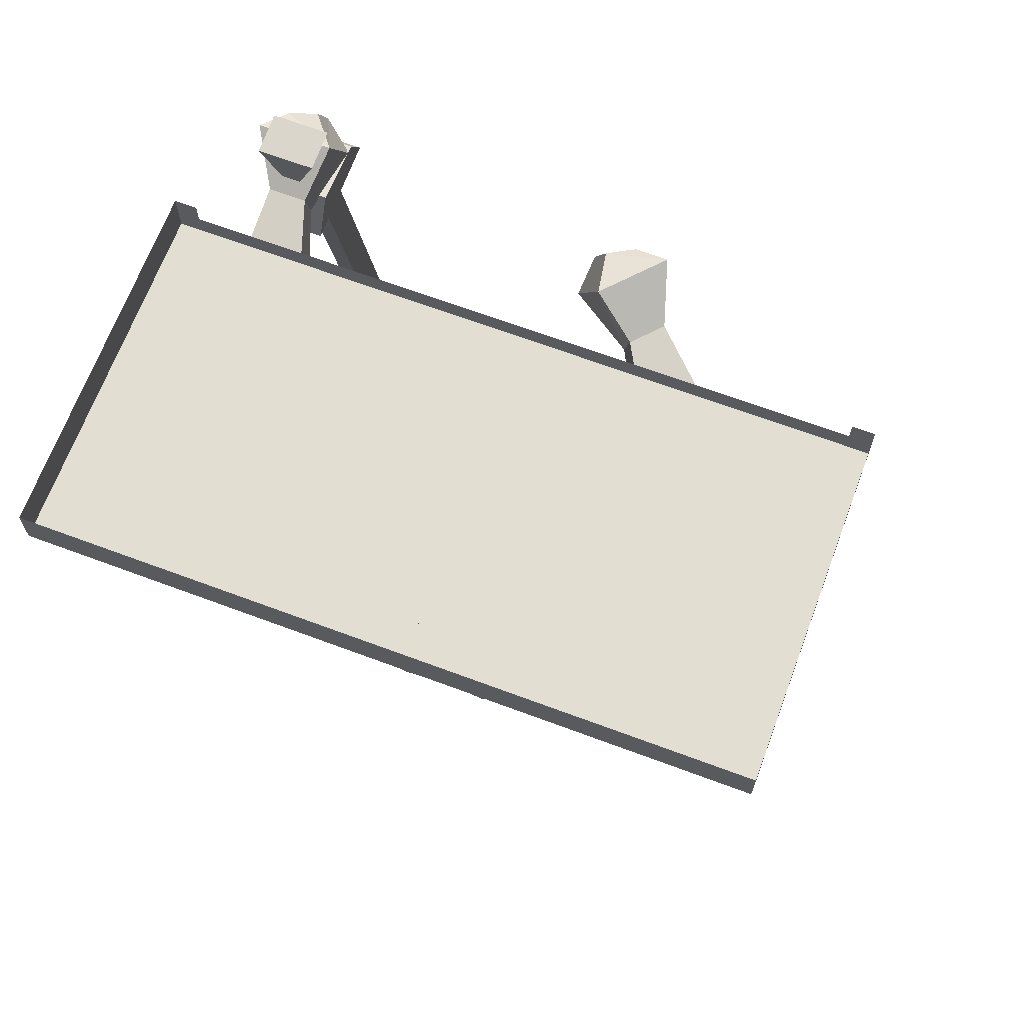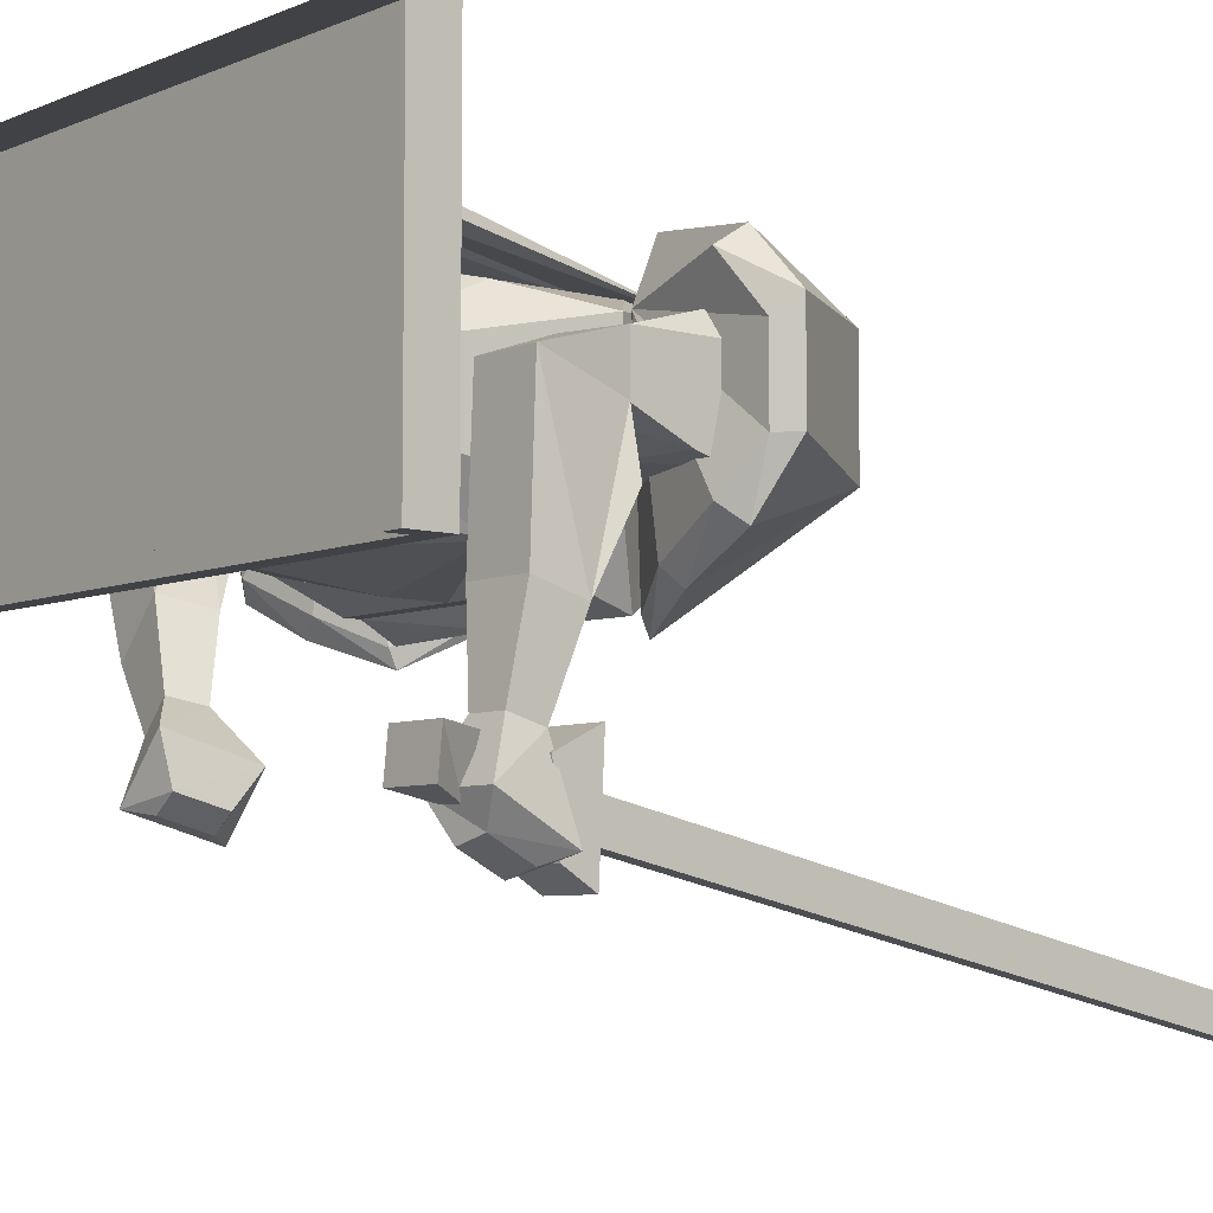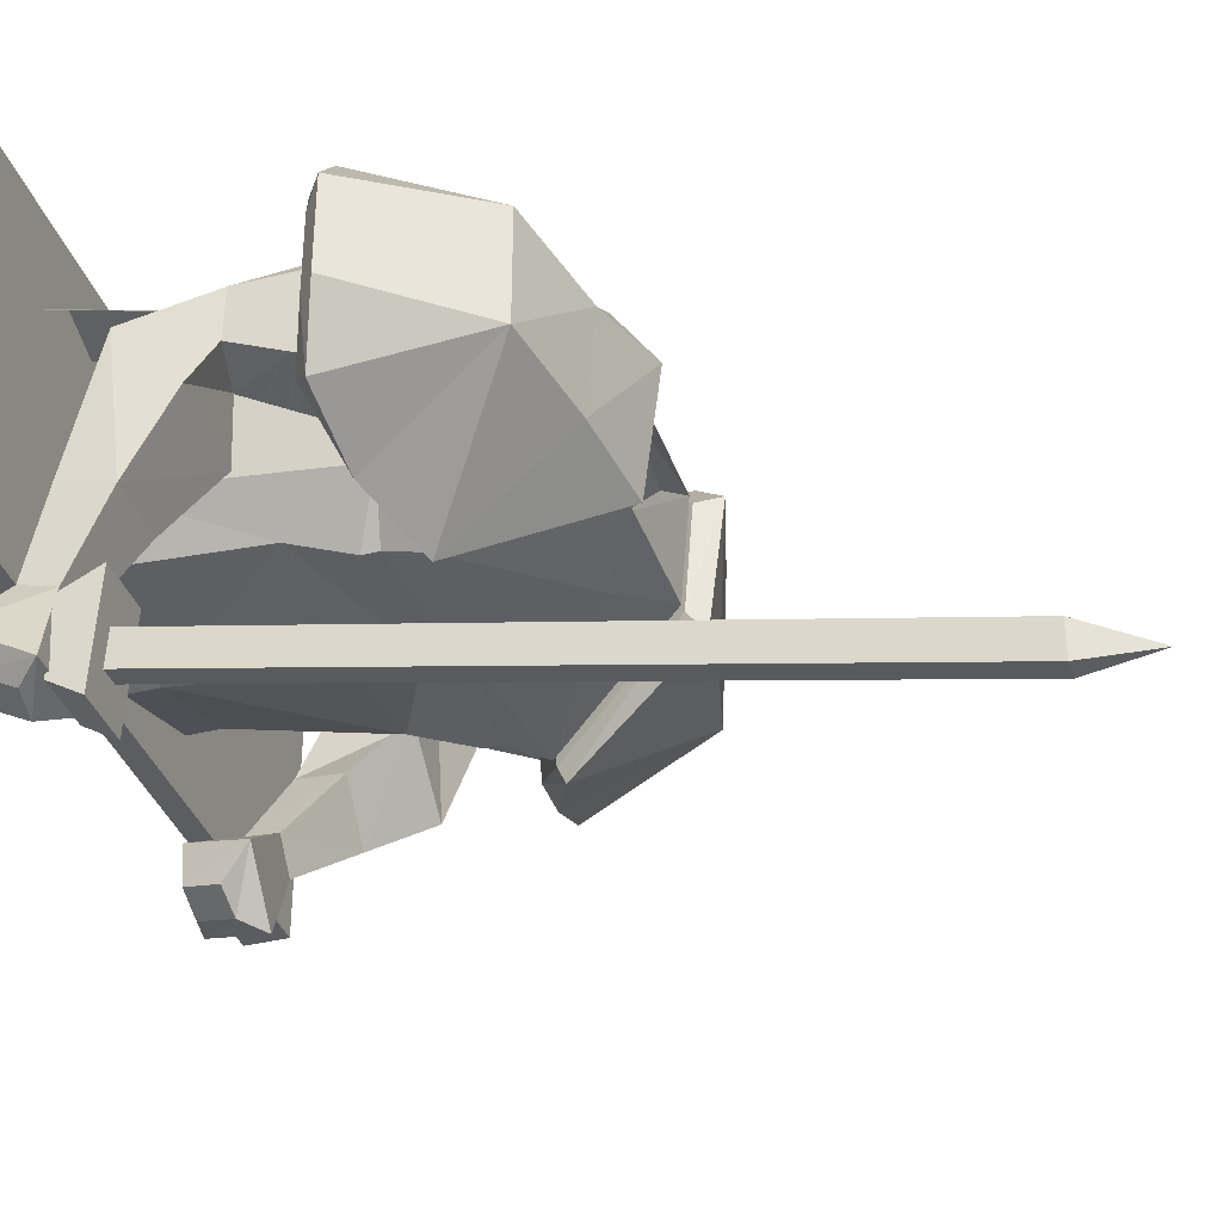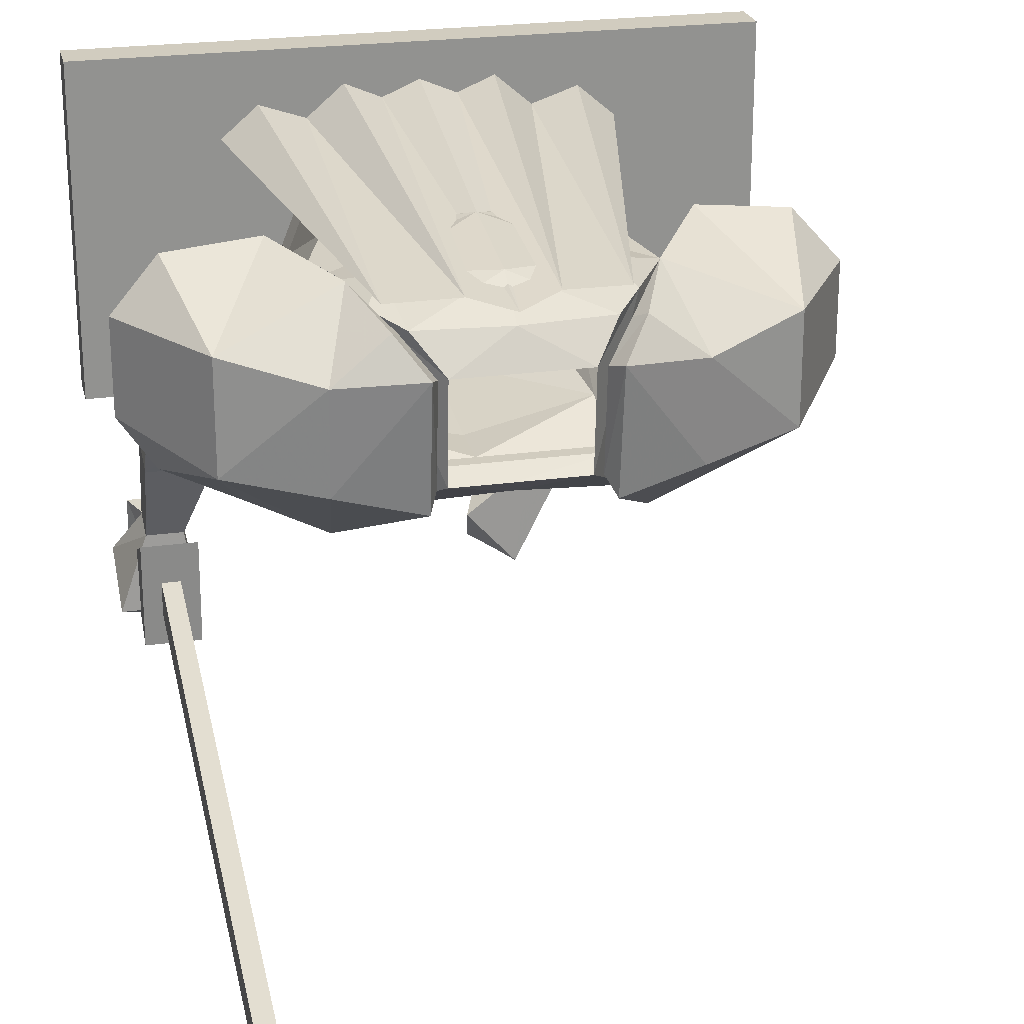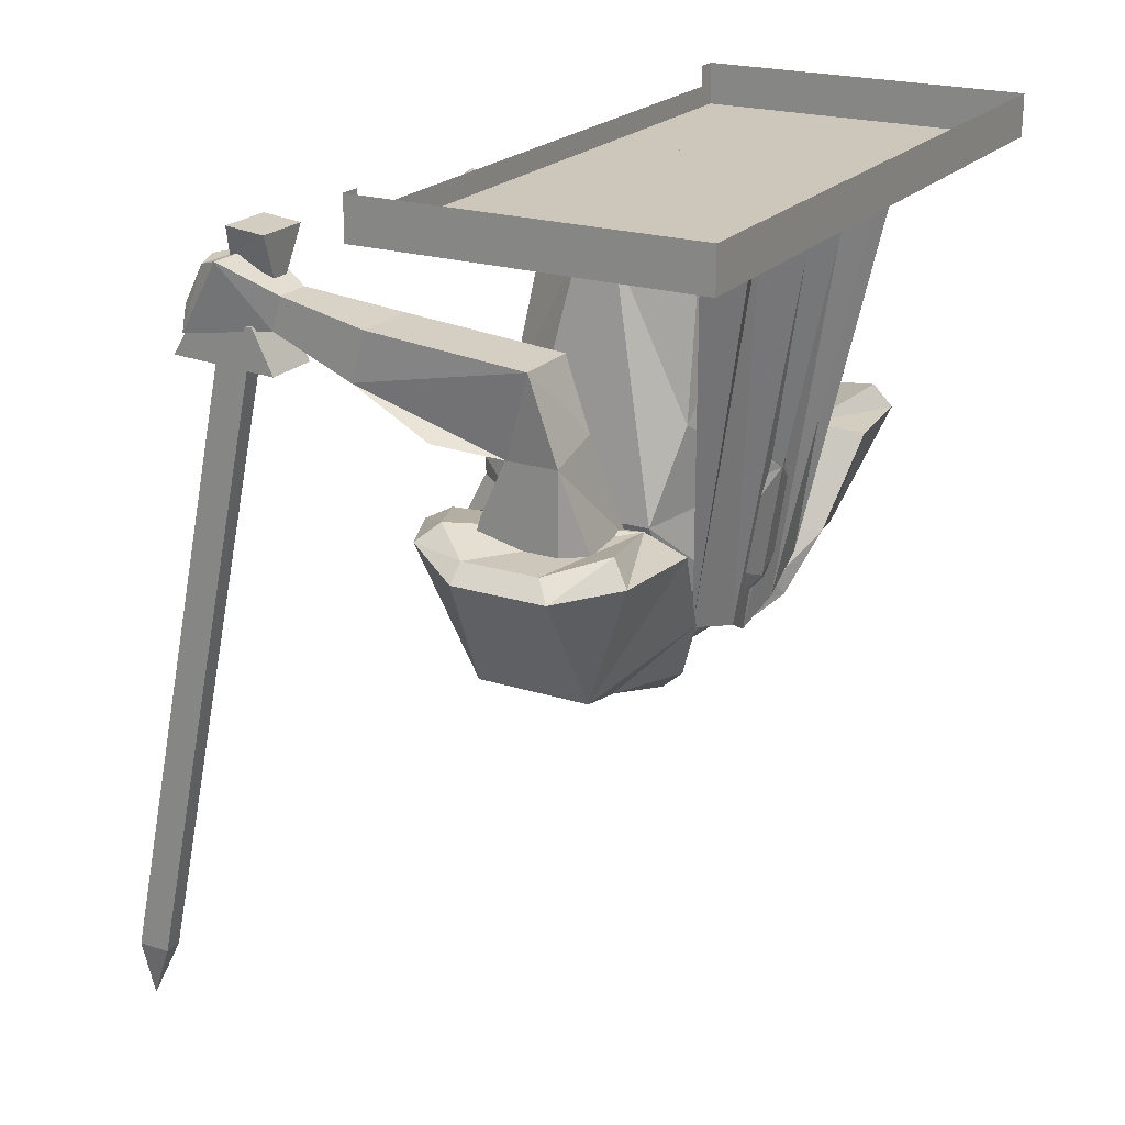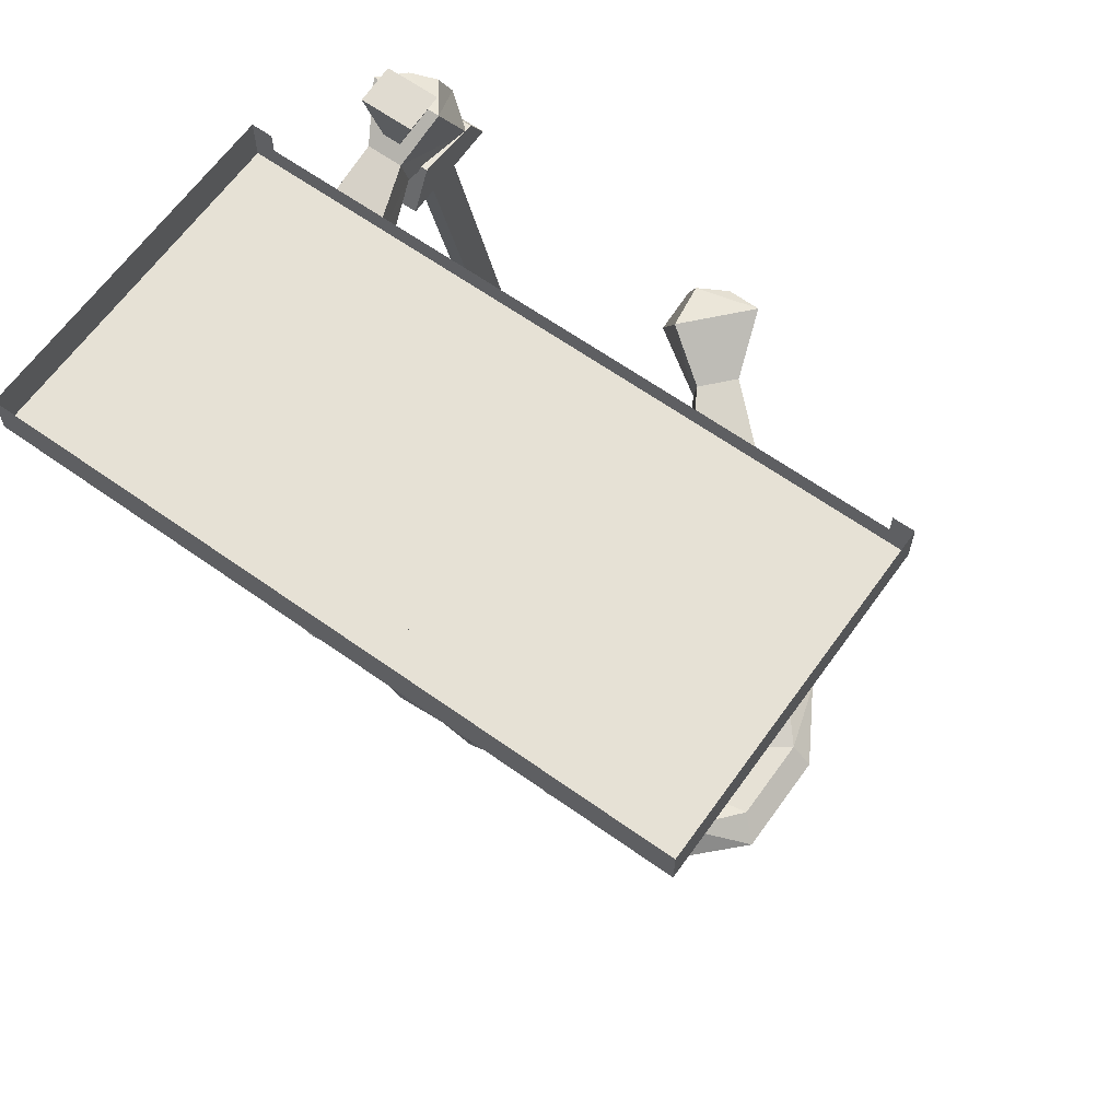
<metadata>
{"format":"obj","ext":"obj","renderer":"f3d","projection":"perspective","resolution":1024,"background":"white","views":[{"elev":67.6,"azim":20.5,"up":"+Y"},{"elev":-6.4,"azim":-129.7,"up":"+Z"},{"elev":-36.5,"azim":-72.1,"up":"+Z"},{"elev":23.9,"azim":-13.1,"up":"+Z"},{"elev":21.4,"azim":-60.6,"up":"+Y"},{"elev":64.2,"azim":35.6,"up":"+Y"}]}
</metadata>
<code>
o object/statue_8/0
v -240 0 0
v -240 -16 0
v -256 -32 0
v -256 0 0
v -256 0 256
v -256 -32 256
v 256 -32 256
v 256 0 256
v 256 0 0
v 256 -32 0
v 240 -16 0
v 240 0 0
v -84 -320 161
v -119 -32 216
v -147 -32 192
v -84 -32 204
v -32 -336 167
v -56 -32 228
v 28 -32 216
v 0 -32 228
v 0 -352 160
v 32 -336 167
v 56 -32 228
v -28 -32 216
v 84 -32 204
v 84 -320 161
v 119 -32 216
v 147 -32 192
v 133 -236 148
v 210 -224 167
v 238 -236 128
v 238 -236 70
v 210 -224 38
v 154 -236 12
v 112 -260 -8
v 56 -356 44
v 56 -362 122
v 77 -344 148
v 98 -308 154
v 147 -242 187
v 217 -242 180
v 252 -248 141
v 252 -248 70
v 224 -236 25
v 168 -242 -1
v 112 -266 -21
v 63 -368 31
v 63 -380 128
v 84 -356 154
v 105 -308 174
v 196 -338 141
v 196 -338 57
v 126 -356 44
v 126 -362 122
v -238 -236 128
v -210 -224 167
v -133 -236 148
v -238 -236 70
v -252 -248 70
v -252 -248 141
v -217 -242 180
v -147 -242 187
v -98 -308 154
v -77 -344 148
v -56 -362 122
v -56 -356 44
v -112 -260 -8
v -154 -236 12
v -210 -224 38
v -224 -236 25
v -196 -338 57
v -196 -338 141
v -105 -308 174
v -84 -356 154
v -63 -380 128
v -63 -368 31
v -112 -266 -21
v -168 -242 -1
v -126 -356 44
v -126 -362 122
v 126 -236 44
v 126 -236 148
v 91 -308 154
v 105 -260 -8
v 98 -230 5
v 98 -218 5
v 98 -170 25
v 105 -56 83
v 105 -56 109
v 98 -170 161
v 0 -224 187
v 77 -278 167
v 70 -338 148
v 49 -362 122
v 49 -356 44
v 0 -326 25
v 0 -248 -8
v 0 -230 5
v 0 -218 5
v 0 -176 5
v 0 -56 18
v 84 -56 44
v 105 -32 83
v 105 -32 109
v 84 -32 161
v 84 -56 161
v 0 -56 174
v -98 -170 161
v -126 -236 148
v -77 -278 167
v 0 -308 174
v 0 -344 148
v -49 -362 122
v -70 -338 148
v -91 -308 154
v -49 -356 44
v -105 -260 -8
v -126 -236 44
v -98 -230 5
v 84 -32 44
v 0 -32 18
v -84 -56 44
v -84 -32 44
v -105 -56 83
v -105 -32 83
v -105 -56 109
v -105 -32 109
v -84 -56 161
v -84 -32 161
v 0 -32 174
v -98 -170 25
v -98 -218 5
v 147 -212 64
v 203 -218 64
v 203 -242 57
v 133 -242 57
v 161 -164 83
v 203 -176 83
v 203 -242 122
v 203 -176 122
v 182 -242 141
v 133 -242 135
v 161 -164 122
v 133 -242 122
v -203 -242 57
v -203 -218 64
v -147 -212 64
v -133 -242 57
v -161 -164 83
v -161 -164 122
v -133 -242 122
v -133 -242 135
v -203 -176 122
v -189 -242 141
v -203 -242 122
v -203 -176 83
v -224 -108 -81
v -196 -108 -81
v -196 -83 -74
v -224 -83 -74
v -245 -60 -110
v -245 -112 -139
v -189 -112 -139
v -175 -134 -20
v -224 -134 -20
v -175 -97 -9
v -161 -165 83
v -154 -164 34
v -224 -166 39
v -203 -176 84
v -210 -112 104
v -224 -97 -9
v -189 -60 -110
v -231 -67 -131
v -231 -96 -146
v -210 -94 -152
v -210 -65 -137
v -161 -112 104
v -203 -64 -118
v -203 -74 -83
v -217 -74 -83
v -217 -64 -118
v -189 -39 -110
v -189 -42 -80
v -231 -42 -80
v -231 -39 -110
v -231 -133 -158
v -231 -110 -144
v -189 -110 -144
v -189 -133 -158
v -231 -137 -77
v -231 -105 -93
v -189 -105 -93
v -189 -137 -77
v -203 -128 -106
v -203 -133 -133
v -217 -133 -133
v -217 -128 -106
v -203 -613 -209
v -203 -613 -234
v -217 -613 -234
v -217 -613 -209
v -208 -659 -230
v 149 -104 100
v 161 -165 83
v 103 -97 11
v 95 -134 3
v 121 -164 55
v 171 -166 7
v 128 -134 -33
v 186 -104 88
v 136 -97 -26
v 88 -83 -69
v 69 -83 -48
v 64 -108 -53
v 82 -108 -74
v 53 -112 -128
v 75 -60 -109
v 37 -60 -67
v 16 -112 -87
v 39 -96 -123
v 50 -67 -113
v 31 -65 -101
v 20 -94 -111
f 1 2 3
f 1 3 4
f 4 3 5
f 5 3 6
f 5 6 7
f 5 7 8
f 8 7 9
f 9 7 10
f 9 10 11
f 9 11 12
f 2 11 10
f 2 10 3
f 3 10 6
f 6 10 7
f 13 14 15
f 13 15 14
f 13 14 16
f 13 16 14
f 16 13 17
f 16 17 18
f 16 18 17
f 16 17 13
f 19 20 21
f 19 21 22
f 19 22 23
f 19 23 22
f 19 22 21
f 19 21 20
f 20 21 24
f 20 24 21
f 21 24 17
f 21 17 24
f 24 17 18
f 24 18 17
f 25 23 22
f 25 22 26
f 25 26 27
f 25 27 26
f 25 26 22
f 25 22 23
f 28 27 26
f 28 26 27
f 29 30 31
f 29 31 32
f 29 32 33
f 29 33 34
f 29 34 35
f 29 35 36
f 29 36 37
f 29 37 38
f 29 38 39
f 29 39 40
f 29 40 41
f 29 41 30
f 30 41 42
f 30 42 31
f 31 42 43
f 31 43 32
f 32 43 44
f 32 44 33
f 33 44 45
f 33 45 34
f 34 45 46
f 34 46 35
f 35 46 36
f 36 46 47
f 36 47 48
f 36 48 37
f 37 48 49
f 37 49 38
f 38 49 50
f 38 50 39
f 39 50 40
f 40 50 51
f 40 51 41
f 41 51 42
f 42 51 43
f 43 51 52
f 43 52 44
f 44 52 45
f 45 52 46
f 46 52 53
f 46 53 47
f 47 53 48
f 48 53 54
f 48 54 49
f 49 54 50
f 50 54 51
f 51 54 52
f 52 54 53
f 55 56 57
f 55 57 58
f 55 58 59
f 55 59 60
f 55 60 56
f 56 60 61
f 56 61 57
f 57 61 62
f 57 62 63
f 57 63 64
f 57 64 65
f 57 65 66
f 57 66 67
f 57 67 68
f 57 68 69
f 57 69 58
f 58 69 70
f 58 70 59
f 59 70 71
f 59 71 72
f 59 72 60
f 60 72 61
f 61 72 62
f 62 72 73
f 62 73 63
f 63 73 64
f 64 73 74
f 64 74 65
f 65 74 75
f 65 75 66
f 66 75 76
f 66 76 77
f 66 77 67
f 67 77 68
f 68 77 78
f 68 78 69
f 69 78 70
f 70 78 71
f 71 78 77
f 71 77 79
f 71 79 80
f 71 80 72
f 72 80 73
f 73 80 74
f 74 80 75
f 75 80 79
f 75 79 76
f 76 79 77
f 81 82 83
f 81 83 84
f 81 84 85
f 81 85 86
f 81 86 87
f 81 87 88
f 81 88 82
f 82 88 89
f 82 89 90
f 82 90 91
f 82 91 92
f 82 92 83
f 83 92 93
f 83 93 94
f 83 94 95
f 83 95 84
f 84 95 96
f 84 96 97
f 84 97 85
f 85 97 98
f 85 98 99
f 85 99 86
f 86 99 87
f 87 99 100
f 87 100 101
f 87 101 102
f 87 102 88
f 88 102 103
f 88 103 104
f 88 104 89
f 89 104 105
f 89 105 106
f 89 106 90
f 90 106 107
f 90 107 91
f 91 107 108
f 91 108 109
f 91 109 110
f 91 110 111
f 91 111 92
f 92 111 93
f 93 111 112
f 93 112 94
f 94 112 113
f 113 112 114
f 113 114 115
f 113 115 116
f 116 115 117
f 116 117 96
f 116 96 95
f 115 109 118
f 115 118 117
f 117 118 119
f 117 119 97
f 117 97 96
f 114 112 111
f 114 111 110
f 114 110 115
f 115 110 109
f 120 102 121
f 121 102 101
f 121 101 122
f 121 122 123
f 123 122 124
f 123 124 125
f 125 124 126
f 125 126 127
f 127 126 128
f 127 128 129
f 129 128 130
f 130 128 107
f 130 107 106
f 130 106 105
f 102 120 103
f 107 128 108
f 108 128 126
f 108 126 109
f 109 126 118
f 118 126 124
f 118 124 131
f 118 131 132
f 118 132 119
f 119 132 99
f 119 99 98
f 119 98 97
f 131 122 101
f 131 101 100
f 131 100 99
f 131 99 132
f 124 122 131
f 133 134 135
f 133 135 136
f 133 136 137
f 133 137 134
f 134 137 138
f 134 138 135
f 135 138 139
f 139 138 140
f 139 140 141
f 141 140 142
f 142 140 143
f 142 143 144
f 144 143 136
f 136 143 137
f 145 146 147
f 145 147 148
f 148 147 149
f 148 149 150
f 148 150 151
f 151 150 152
f 152 150 153
f 152 153 154
f 154 153 155
f 155 153 156
f 155 156 145
f 145 156 146
f 146 156 149
f 146 149 147
f 157 158 159
f 157 159 160
f 157 160 161
f 157 161 162
f 157 162 163
f 157 163 158
f 157 158 164
f 157 164 165
f 157 165 160
f 157 160 159
f 157 159 158
f 158 159 166
f 158 166 164
f 164 166 167
f 164 167 168
f 164 168 165
f 165 168 169
f 165 169 170
f 165 170 171
f 165 171 172
f 165 172 160
f 160 172 159
f 160 159 161
f 161 159 173
f 161 173 174
f 161 174 162
f 162 174 175
f 162 175 176
f 162 176 163
f 163 176 173
f 163 173 159
f 163 159 158
f 173 177 174
f 174 177 175
f 175 177 176
f 176 177 173
f 172 166 159
f 166 172 171
f 166 171 178
f 166 178 167
f 167 178 150
f 150 178 171
f 150 171 153
f 153 171 170
f 179 180 181
f 179 181 182
f 179 182 183
f 179 183 180
f 180 183 184
f 180 184 185
f 180 185 181
f 181 185 182
f 182 185 186
f 182 186 183
f 183 186 184
f 184 186 185
f 187 188 189
f 187 189 190
f 187 190 191
f 187 191 188
f 188 191 192
f 188 192 193
f 188 193 189
f 189 193 190
f 190 193 194
f 190 194 191
f 191 194 192
f 192 194 193
f 195 196 197
f 195 197 198
f 195 198 199
f 195 199 196
f 196 199 200
f 196 200 201
f 196 201 197
f 197 201 198
f 198 201 202
f 198 202 199
f 199 202 203
f 199 203 200
f 200 203 201
f 201 203 202
f 167 170 169
f 167 169 168
f 143 204 205
f 205 204 206
f 205 206 207
f 205 207 208
f 205 208 209
f 205 209 138
f 138 209 210
f 138 210 211
f 138 211 140
f 140 211 143
f 143 211 204
f 204 211 206
f 206 211 212
f 206 212 213
f 206 213 214
f 206 214 207
f 207 214 215
f 207 215 210
f 207 210 208
f 208 210 209
f 210 212 211
f 212 210 216
f 212 216 213
f 213 216 217
f 213 217 218
f 213 218 219
f 213 219 214
f 213 214 215
f 213 215 216
f 213 216 214
f 214 216 215
f 215 216 210
f 216 215 217
f 217 215 220
f 217 220 221
f 217 221 218
f 218 221 222
f 218 222 223
f 218 223 219
f 219 223 220
f 219 220 215
f 219 215 214
f 222 221 224
f 222 224 223
f 223 224 220
f 220 224 221

</code>
